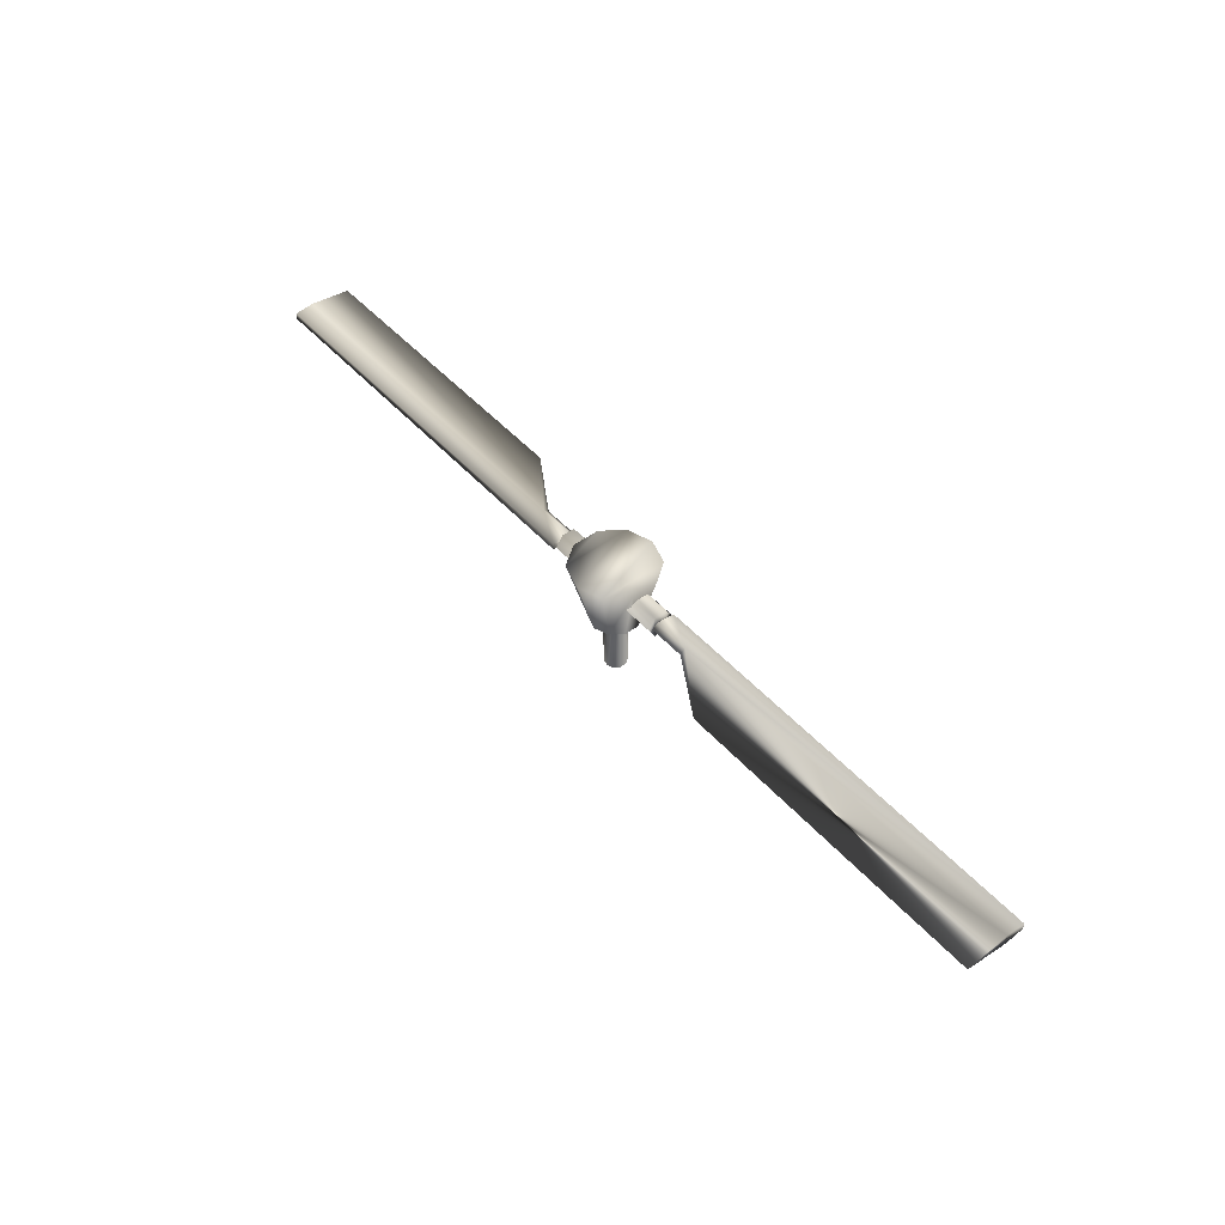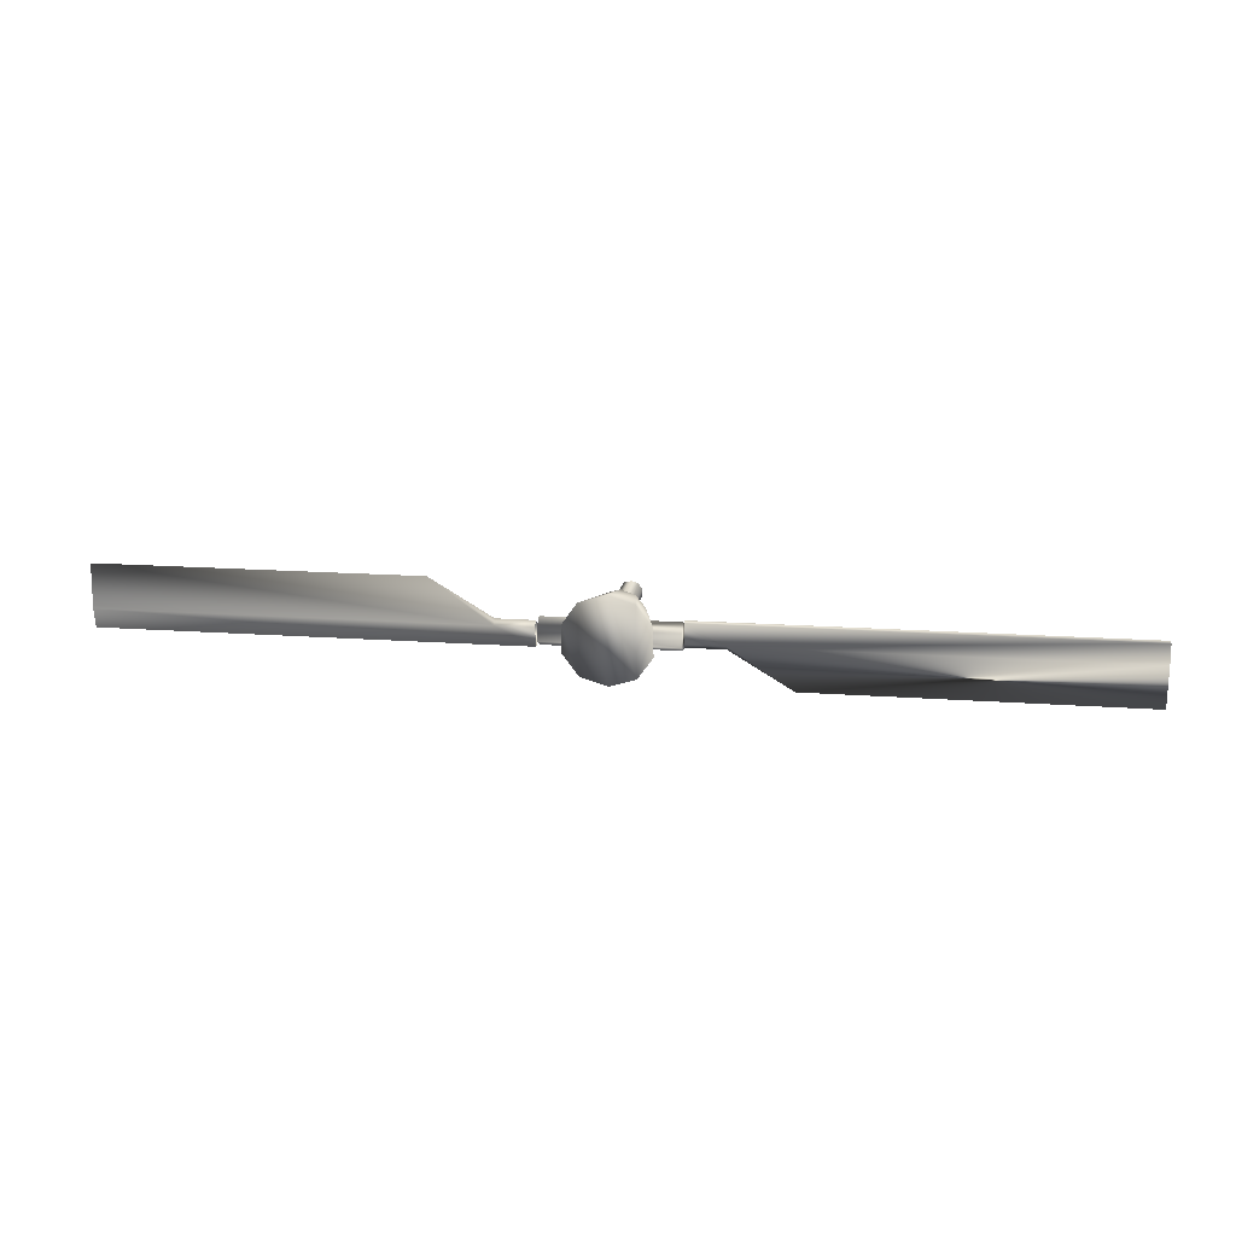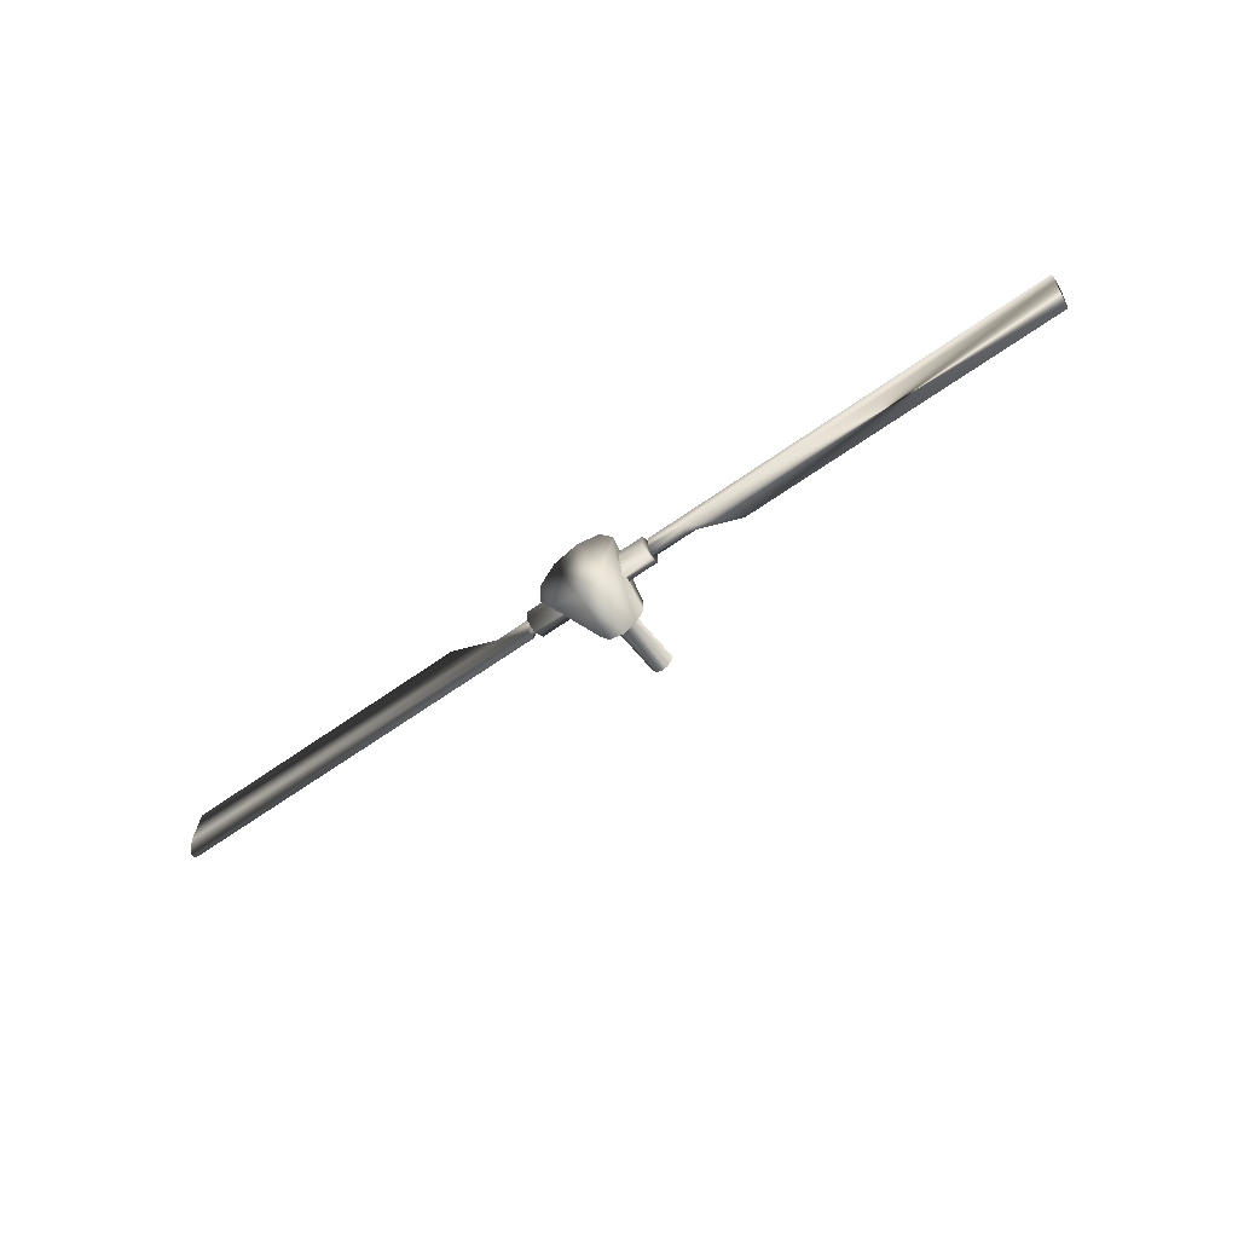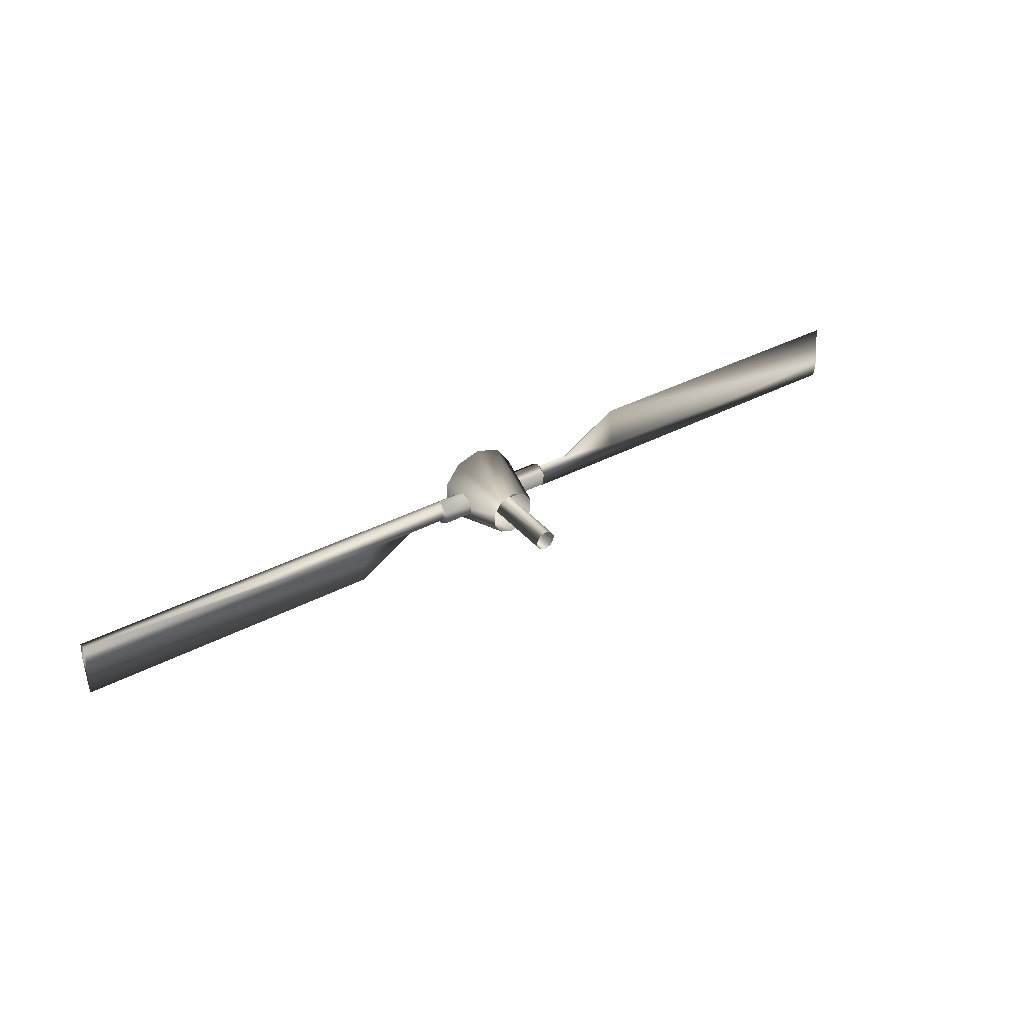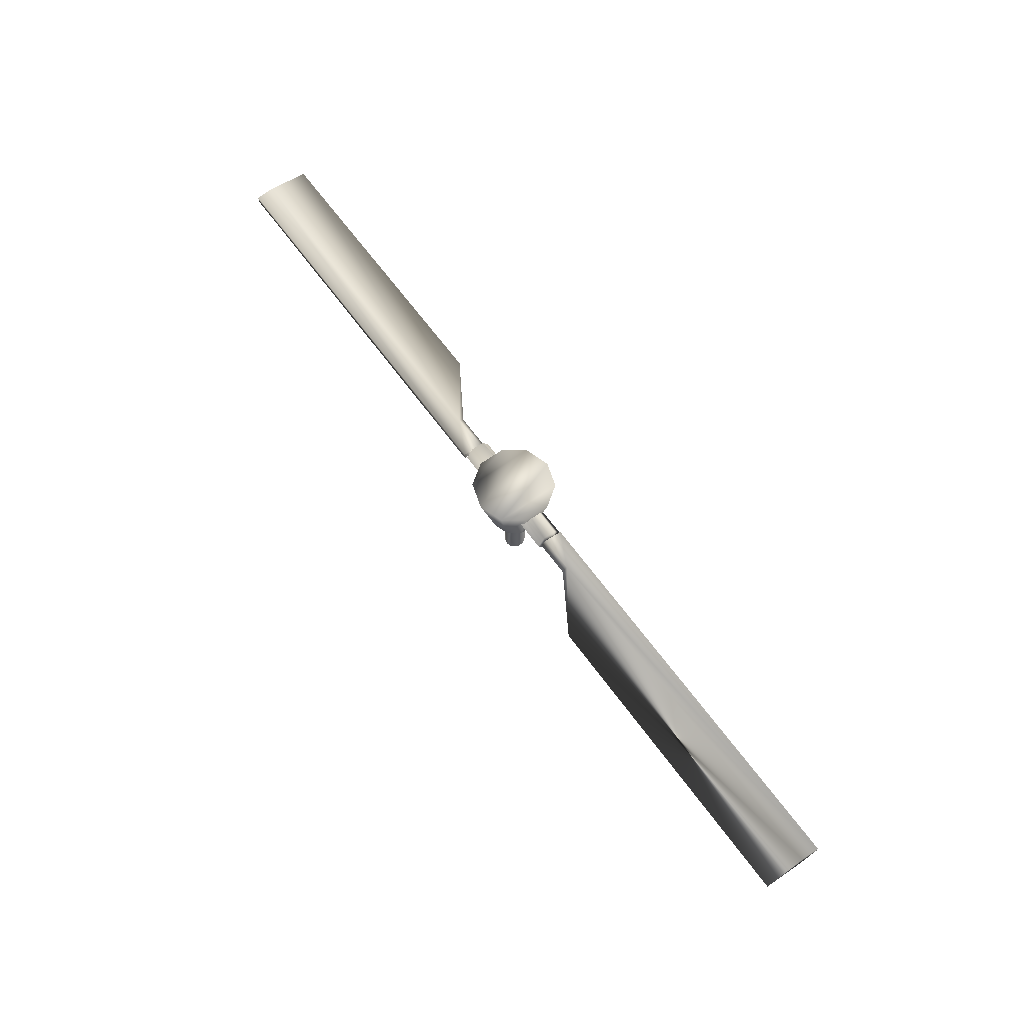
<metadata>
{"format":"obj","ext":"obj","renderer":"f3d","projection":"perspective","resolution":1024,"background":"white","views":[{"elev":47.8,"azim":-128.4,"up":"+Y"},{"elev":20.0,"azim":-170.2,"up":"+Z"},{"elev":-56.7,"azim":-142.9,"up":"+Z"},{"elev":37.8,"azim":-34.9,"up":"+Z"},{"elev":63.3,"azim":-124.7,"up":"+Y"}]}
</metadata>
<code>
o helicopter
v -1.116 0.24 0.03372
v -0.3934 0.254 -0.07602
v -0.3916 0.2409 0.02091
v -1.117 0.2531 -0.06322
v -0.2535 0.2548 0.006831
v -1.116 0.2654 0.03353
v -1.115 0.245 0.07749
v -1.115 0.2611 0.07737
v -0.2533 0.2664 0.01827
v -0.1652 0.2275 0.04468
v 0.1294 0.2277 0.00949
v 0.1299 0.2279 0.03946
v -0.1657 0.2273 0.01471
v 0.1299 0.2809 0.03906
v 0.1302 0.2557 0.05539
v 0.1293 0.2807 0.009089
v 0.1291 0.2552 -0.006858
v -0.1649 0.2553 0.06061
v -0.1652 0.2806 0.04428
v -0.1658 0.2804 0.01431
v -0.166 0.2549 -0.001636
v 0.222 0.2672 0.03292
v 1.086 0.2574 0.1146
v 1.084 0.2682 0.01767
v 0.3621 0.2566 0.1274
v 0.2223 0.2557 0.04454
v 1.084 0.2429 0.01786
v 0.3604 0.242 0.03067
v 1.084 0.2471 -0.02598
v 1.084 0.2633 -0.0261
v 0.03829 0.3055 -0.05176
v 0.03499 0.1526 0.01173
v 0.01375 0.1524 -0.01557
v 0.07373 0.3059 -0.003957
v -0.02198 0.3053 -0.06914
v 0.07483 0.3064 0.05829
v 0.0411 0.3067 0.1073
v -0.01852 0.3068 0.1268
v -0.07929 0.3054 -0.04968
v -0.07648 0.3066 0.1094
v -0.1119 0.3062 0.0616
v -0.113 0.3057 -0.000652
v 0.0356 0.1529 0.04631
v -0.02104 0.1523 -0.02649
v -0.05311 0.1523 -0.01439
v -0.07276 0.1528 0.04823
v -0.07337 0.1525 0.01365
v -0.05152 0.153 0.07553
v -0.01904 0.1531 0.08649
v 0.01534 0.1531 0.07434
v 0.136 0.2621 -0.009338
v 0.1367 0.2671 0.03443
v 0.136 0.246 -0.009216
v 0.1369 0.2556 0.04605
v 0.1368 0.2417 0.03462
v -0.1682 0.2549 0.005321
v -0.168 0.2665 0.01676
v -0.168 0.2412 0.01695
v -0.1672 0.2623 0.0606
v -0.1672 0.2461 0.06072
v -0.01938 0.01338 0.05757
v -0.003637 0.244 0.05093
v -0.0197 0.244 0.05582
v -0.003326 0.01337 0.05267
v -0.0333 0.01333 0.0532
v -0.03361 0.2439 0.05146
v 0.005651 0.01328 0.03868
v 0.005341 0.2439 0.03693
v -0.04308 0.2438 0.03779
v -0.04277 0.01322 0.03953
v 0.005406 0.01317 0.02484
v 0.005096 0.2438 0.0231
v -0.04332 0.2437 0.02396
v -0.04301 0.01311 0.0257
v -0.004061 0.01305 0.01117
v -0.004371 0.2436 0.009429
v -0.03434 0.2436 0.009959
v -0.03403 0.01302 0.0117
v -0.02059 0.2436 0.005103
v -0.02028 0.013 0.006847
f 1 2 3
f 2 1 4
f 6 7 8
f 10 11 12
f 11 10 13
f 22 23 24
f 23 22 25
f 31 32 33
f 31 34 32
f 33 35 31
f 38 39 40
f 40 39 41
f 41 39 42
f 34 43 32
f 44 35 33
f 61 62 63
f 62 61 64
f 65 63 66
f 63 65 61
f 67 62 64
f 62 67 68
f 69 65 66
f 65 69 70
f 71 68 67
f 68 71 72
f 73 70 69
f 70 73 74
f 75 72 71
f 72 75 76
f 77 74 73
f 74 77 78
f 75 79 76
f 79 75 80
f 80 77 79
f 77 80 78
f 2 5 3
f 7 6 1
f 1 6 4
f 2 6 9
f 6 2 4
f 2 9 5
f 12 14 15
f 14 12 11
f 14 11 16
f 16 11 17
f 10 15 18
f 15 10 12
f 19 10 18
f 10 19 20
f 10 20 13
f 13 20 21
f 11 21 17
f 21 11 13
f 17 20 16
f 20 17 21
f 20 14 16
f 14 20 19
f 18 14 19
f 14 18 15
f 22 26 25
f 25 27 23
f 27 25 28
f 27 24 23
f 24 27 29
f 24 29 30
f 26 28 25
f 31 36 34
f 36 31 37
f 37 31 35
f 37 35 38
f 38 35 39
f 43 34 36
f 44 39 35
f 39 45 42
f 42 46 41
f 46 42 47
f 46 40 41
f 48 38 40
f 49 37 38
f 36 37 50
f 43 36 50
f 45 39 44
f 45 47 42
f 46 48 40
f 49 38 48
f 50 37 49
f 51 24 30
f 24 51 22
f 22 51 52
f 29 51 30
f 51 29 53
f 22 54 26
f 54 22 52
f 27 53 29
f 53 27 28
f 53 28 55
f 55 26 54
f 26 55 28
f 56 9 57
f 9 56 5
f 58 5 56
f 5 58 3
f 9 59 57
f 59 9 8
f 8 9 6
f 7 58 60
f 58 7 3
f 3 7 1
f 7 59 8
f 59 7 60

</code>
